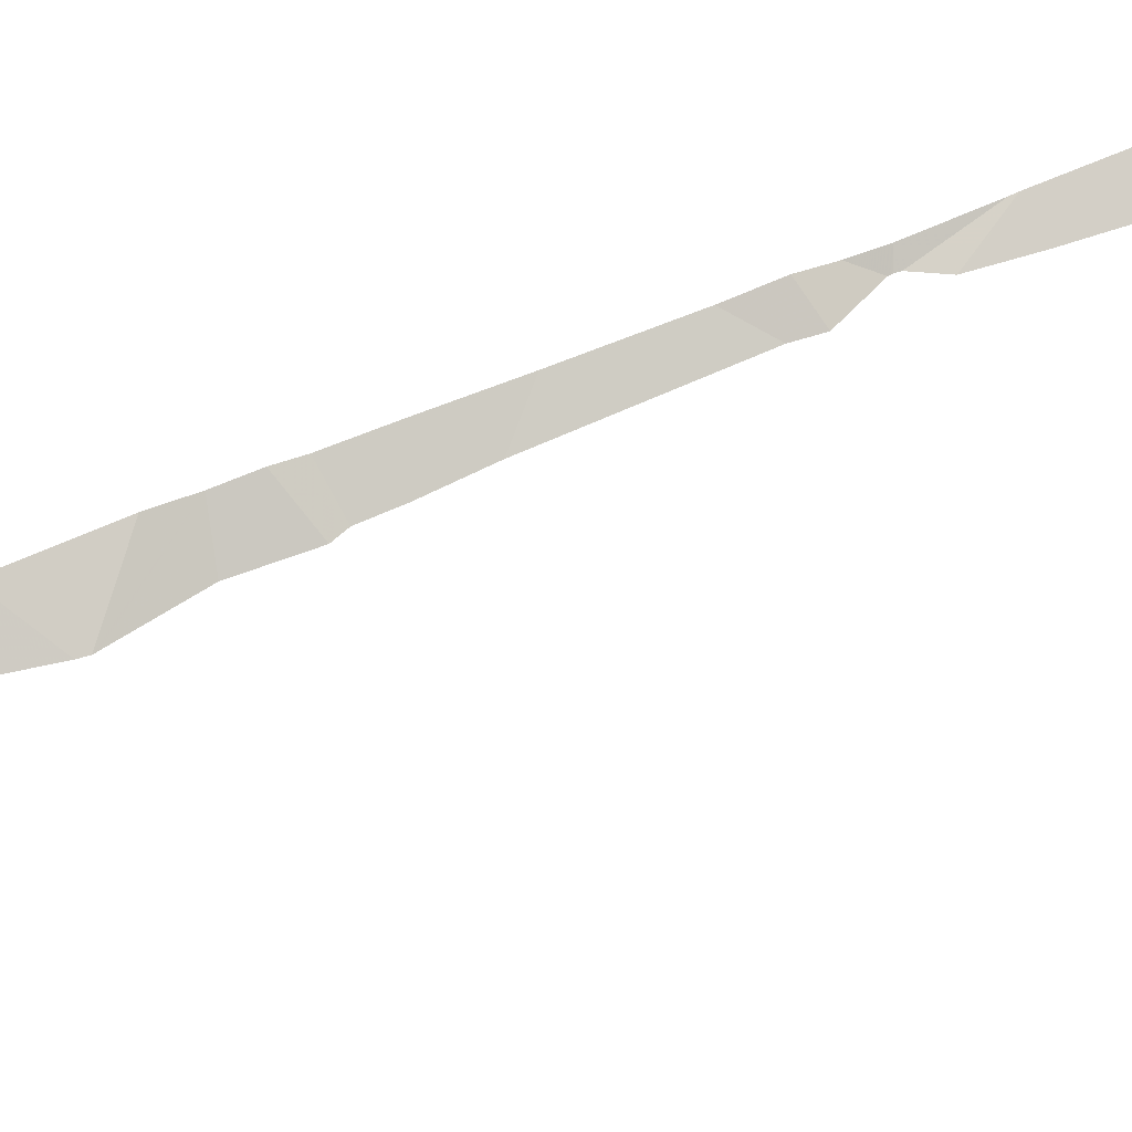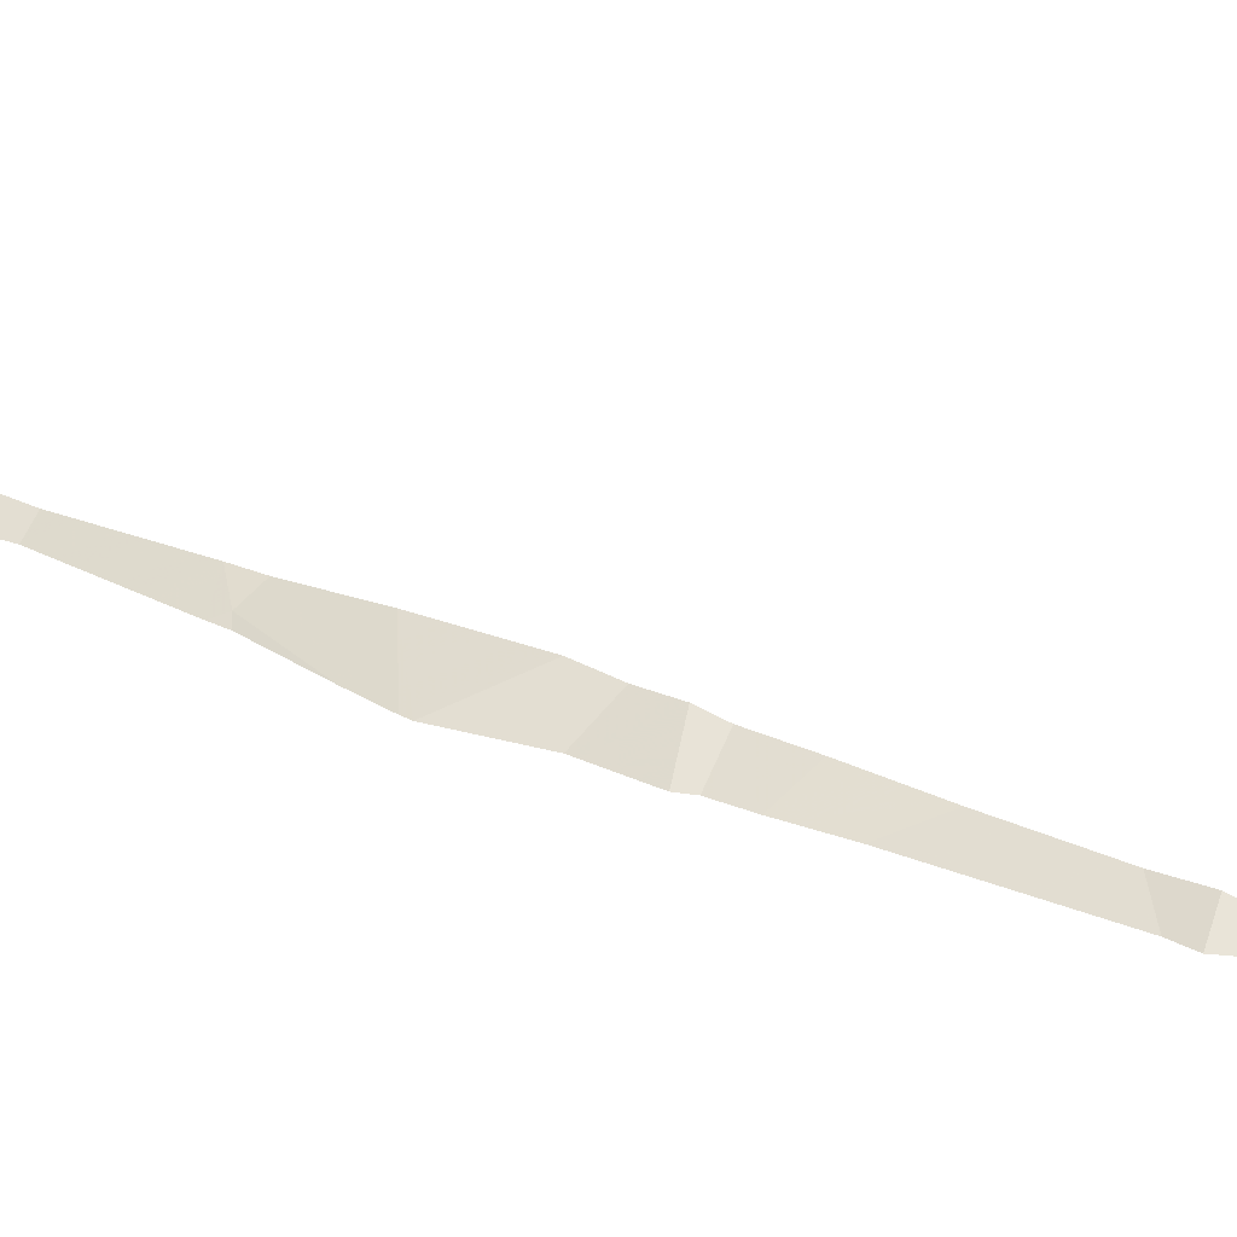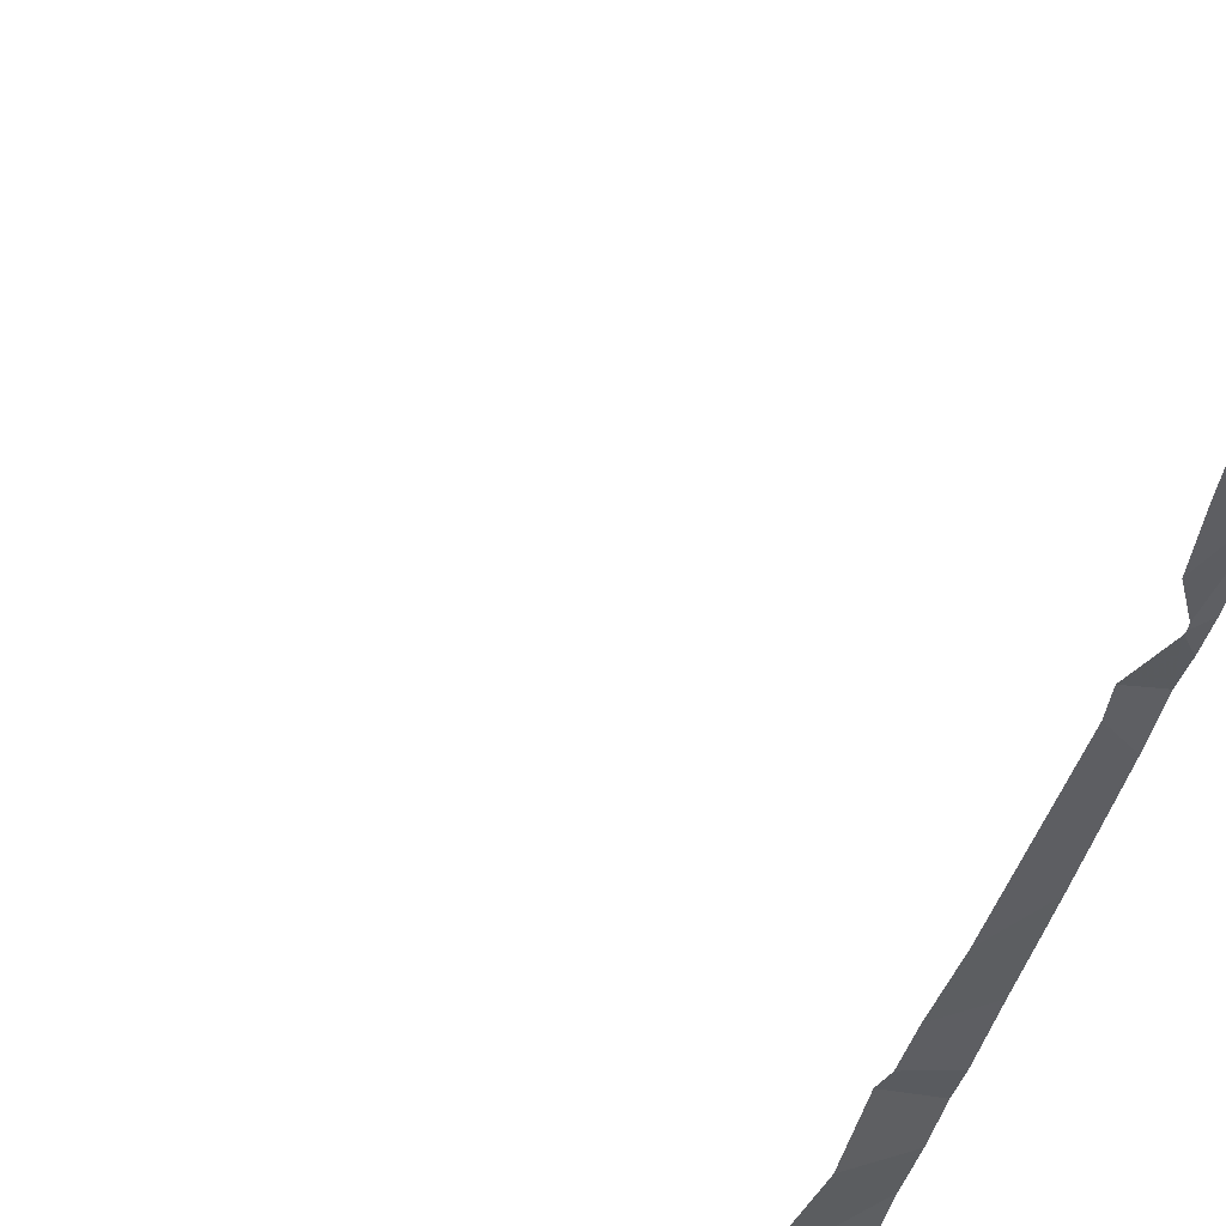
<metadata>
{"format":"obj","ext":"obj","renderer":"f3d","projection":"perspective","resolution":1024,"background":"white","views":[{"elev":62.9,"azim":-113.1,"up":"+Y"},{"elev":31.2,"azim":-57.5,"up":"+Y"},{"elev":-44.6,"azim":-19.4,"up":"+Y"}]}
</metadata>
<code>
v -67.57 250.3 488.3
v -67.62 250.3 489
v -67.8 250.3 483.3
v -67.61 250.3 493.6
v -67.64 250.3 492.6
v -67.57 250.3 487.1
v -67.57 250.3 487.1
v -67.56 250.3 487.6
v -67.99 250.6 483.3
v -67.55 250.3 489.8
v -67.52 250.6 483.4
v -68.15 250.3 483.3
v -67.58 250.3 487.4
v -67.57 250.3 487.1
v -67.57 250.3 487.8
v -67.63 250.3 492.6
v -67.64 250.3 492.6
v -67.6 250.3 494.4
v -67.63 250.3 488.5
v -67.65 250.3 493.2
v -67.62 250.3 493.5
v -67.83 250.3 483.3
v -67.62 250.3 492.8
v -67.83 250.3 483.3
v -67.65 250.3 493.2
v -67.55 250.3 492
v -67.61 250.3 489.1
v -67.65 250.3 493.2
v -67.65 250.3 492.8
v -67.64 250.3 492.8
v -67.59 250.3 487.4
v -68.29 250.7 483.3
v -67.57 250.3 492.4
v -67.52 251.2 483.4
v -67.64 250.3 492.7
v -67.55 250.3 493.9
v -67.59 250.3 494.4
v -67.62 250.3 488.8
v -67.6 250.3 491.2
v -67.6 250.3 493.9
v -67.6 250.3 494.4
v -67.59 250.3 494.9
v -67.59 250.3 489.6
v -67.6 250.3 494.4
v -67.61 250.3 487.6
v -67.52 250.3 490.9
v -67.58 250.3 487.8
v -67.56 250.3 491.3
v -67.87 250.4 483.3
v -67.58 250.3 487.6
v -67.57 250.3 493.7
v -67.56 250.3 487.1
v -67.65 250.3 493.2
v -67.59 250.3 493
v -67.6 250.3 490
v -67.57 250.3 488
v -67.69 251.2 483.4
v -67.59 250.3 488.3
v -67.58 250.3 486.9
v -67.6 250.3 488.3
v -67.7 250.3 483.3
v -67.54 250.4 483.3
v -67.74 250.5 483.3
v -68.43 251.2 483.3
v -67.58 250.3 487.8
v -67.63 250.3 492.6
v -68.16 251.2 483.4
v -67.58 250.3 487.9
v -67.6 250.3 494.9
v -67.53 250.3 494.9
v -67.99 251.2 483.3
v -67.67 250.3 494.9
v -67.52 250.3 491.7
v -67.52 250.7 483.4
v -67.52 250.3 491.7
v -67.52 250.9 483.4
v -68.47 251.2 483.3
v -68.47 250.4 483.3
v -68.47 250.6 483.3
v -68.47 250.7 483.3
v -67.52 250.3 491.3
v -67.52 250.3 490.2
v -67.52 250.3 490
v -67.52 250.3 489.5
v -67.52 250.3 489.6
v -67.52 250.3 489
v -67.52 250.3 488.9
v -67.52 250.3 488.3
v -67.52 250.3 488.3
v -67.52 250.3 492.8
v -67.52 250.3 492.7
v -67.52 250.3 492.4
v -67.52 250.3 492.4
v -67.52 250.3 487.6
v -67.52 250.3 487.6
v -67.52 250.6 483.4
v -67.52 250.3 494.2
v -67.52 250.3 494
v -67.52 250.3 488.8
v -67.52 250.3 491.1
v -67.52 250.3 489.3
v -67.52 250.3 489.1
v -67.52 250.3 488
v -67.52 250.3 487.9
v -67.52 250.3 487.5
v -67.52 250.3 493.1
v -67.52 250.3 493.1
v -67.52 250.3 492
v -67.52 250.3 492
v -67.52 250.3 493
v -67.52 250.3 493.9
v -67.52 250.3 493.9
v -67.52 250.3 493.2
v -67.52 250.3 492.1
v -67.52 250.3 493.5
v -67.52 250.3 493.6
v -67.52 250.3 487.4
v -67.52 250.3 487.3
v -67.52 250.3 487.2
v -67.52 250.3 489.8
v -67.52 250.3 489.9
v -67.52 250.3 487.8
v -67.52 250.4 483.3
v -67.52 250.6 483.4
v -67.52 250.3 487.7
v -67.52 250.3 488.5
v -67.52 250.3 492.6
v -67.52 250.3 492.5
v -67.52 250.3 492.4
v -67.52 250.3 494.6
v -67.52 250.4 494.6
v -67.52 250.3 494.4
v -67.52 250.3 494.5
v -67.52 250.4 494.9
v -67.52 250.4 494.9
v -67.52 250.4 494.7
v -67.52 250.4 494.7
v -67.52 250.4 494.6
v -67.52 250.3 490.3
v -67.52 250.3 490.6
v -67.52 250.3 490.6
v -67.52 250.3 490.8
v -67.52 250.3 490.9
v -67.52 250.3 490.9
v -67.52 250.3 490.9
v -67.52 251.2 483.4
v -67.52 250.3 493.4
v -67.52 250.3 488.7
v -67.52 251.2 483.4
v -67.52 250.3 491.1
v -67.52 250.3 493.7
v -67.52 250.3 489.7
v -67.52 250.3 490
v -67.52 250.3 487
v -67.52 250.3 486.9
v -68.47 251.2 483.3
v -68.31 251.2 483.3
v -67.52 250.3 483.4
v -67.52 250.3 483.4
v -68.05 251.2 483.3
v -67.52 250.4 494.9
v -67.52 250.3 494.9
v -67.52 250.3 494.9
v -67.86 251.2 483.4
v -67.65 250.3 493.2
v -67.62 250.3 493.9
v -67.61 250.3 492.3
v -67.69 250.3 494.6
v -67.75 250.3 494.9
v -67.59 250.3 490.6
v -67.54 250.3 490.9
v -67.61 250.3 493.7
v -67.65 250.3 488.6
v -67.57 250.3 487.1
v -67.59 250.3 491
v -67.58 250.3 489.8
v -67.59 250.3 486.9
v -67.57 250.3 483.4
v -67.57 250.3 483.4
v -67.72 250.3 483.3
v -67.59 250.3 494.9
v -67.54 250.3 494.9
v -67.65 250.3 494.9
v -67.69 250.3 494.9
v -67.74 250.3 494.9
v -67.52 250.3 491.7
v -68.26 250.3 483.3
v -68.47 250.3 483.3
v -67.55 250.3 491.3
v -67.52 250.3 491.4
v -67.61 250.3 490.1
v -67.6 250.3 490.2
v -67.58 250.3 489.8
v -67.59 250.3 489.4
v -67.59 250.3 489.7
v -67.55 250.3 489.8
v -67.61 250.3 489
v -67.62 250.3 488.8
v -67.59 250.3 488.2
v -67.64 250.3 488.6
v -67.6 250.3 487.6
v -67.59 250.3 487.5
v -67.6 250.3 494.1
v -67.65 250.3 488.6
v -67.59 250.3 491.1
v -67.6 250.3 489.2
v -67.6 250.3 493
v -67.56 250.3 492
v -67.52 250.3 491.8
v -67.62 250.3 493.4
v -67.56 250.3 492.1
v -67.59 250.3 487.3
v -67.55 250.3 489.8
v -67.58 250.3 489.8
v -67.65 250.3 488.6
v -67.65 250.3 494.5
v -67.66 250.3 494.6
v -67.68 250.3 494.6
v -67.75 250.3 494.8
v -67.75 250.3 494.8
v -67.69 250.3 494.7
v -67.6 250.3 490.3
v -67.6 250.3 490.6
v -67.6 250.3 490.6
v -67.59 250.3 490.7
v -67.58 250.3 490.8
v -67.55 250.3 490.9
v -67.61 250.3 493.5
v -67.52 250.3 491.7
v -67.55 250.3 489.8
v -67.58 250.3 486.9
v -67.58 250.3 486.9
v -67.52 250.3 486.8
v -67.57 250.3 483.4
v -67.56 250.3 483.4
v -67.52 250.3 483.4
v -67.52 250.3 483.4
v -67.53 250.3 494.9
v -67.52 250.3 494.9
f 76 9 74
f 184 72 185
f 183 69 72
f 15 8 50
f 182 70 181
f 50 94 201
f 74 11 96
f 9 63 11
f 41 97 203
f 181 69 183
f 9 32 49
f 58 88 199
f 103 15 68
f 28 106 207
f 23 16 17
f 180 61 3
f 179 61 180
f 178 62 61
f 115 51 116
f 177 59 231
f 118 52 14
f 176 153 121
f 175 150 145
f 61 49 24
f 11 62 123
f 32 9 71
f 94 15 125
f 126 89 200
f 33 16 127
f 174 52 6
f 107 23 30
f 40 36 166
f 114 33 129
f 131 130 216
f 173 148 126
f 168 131 218
f 169 136 219
f 139 82 192
f 141 140 223
f 142 141 225
f 172 51 4
f 142 46 143
f 171 46 142
f 170 140 139
f 66 33 167
f 24 32 22
f 147 113 210
f 169 42 136
f 51 36 111
f 175 145 227
f 168 138 131
f 152 85 196
f 167 33 114
f 59 52 154
f 176 121 214
f 7 59 177
f 166 36 51
f 178 61 179
f 62 63 61
f 63 9 49
f 49 61 63
f 11 63 62
f 159 158 234
f 165 25 20
f 16 23 91
f 135 69 161
f 161 70 162
f 70 69 181
f 183 72 184
f 69 42 72
f 72 42 169
f 166 51 172
f 53 25 165
f 78 32 79
f 64 32 157
f 74 9 11
f 22 32 12
f 12 78 187
f 12 32 78
f 79 32 80
f 80 32 77
f 9 76 164
f 3 61 24
f 82 83 55
f 24 49 32
f 85 84 43
f 7 52 59
f 27 86 197
f 86 87 2
f 88 1 89
f 6 52 7
f 10 120 152
f 89 1 19
f 90 23 110
f 91 23 90
f 14 52 174
f 92 33 128
f 93 33 92
f 13 117 118
f 94 8 15
f 94 95 45
f 4 51 21
f 96 11 124
f 21 115 147
f 97 37 132
f 97 98 40
f 87 99 38
f 48 100 39
f 20 25 28
f 26 109 209
f 194 101 206
f 101 102 27
f 88 103 56
f 104 15 103
f 35 23 17
f 95 105 31
f 54 107 30
f 106 25 113
f 106 107 54
f 28 25 106
f 114 108 208
f 108 109 26
f 29 23 35
f 110 23 107
f 111 36 112
f 30 23 29
f 112 36 98
f 31 105 117
f 113 25 53
f 167 114 211
f 51 115 21
f 66 16 33
f 116 51 151
f 31 117 13
f 17 16 5
f 13 118 212
f 119 52 118
f 5 16 66
f 121 120 10
f 56 103 68
f 122 15 104
f 27 102 86
f 123 62 158
f 124 11 123
f 125 15 122
f 39 100 205
f 173 126 215
f 38 99 204
f 127 16 91
f 128 33 127
f 129 33 93
f 130 37 44
f 41 37 97
f 40 98 36
f 132 37 133
f 18 37 41
f 133 37 130
f 134 42 135
f 135 42 69
f 136 42 134
f 44 37 18
f 45 95 202
f 219 137 220
f 137 138 168
f 170 139 222
f 47 15 50
f 50 8 94
f 171 142 226
f 143 46 144
f 2 87 198
f 144 46 145
f 43 84 194
f 145 46 171
f 164 146 57
f 55 83 193
f 21 147 228
f 99 148 173
f 100 150 175
f 48 81 100
f 151 51 111
f 10 152 230
f 83 153 176
f 19 1 60
f 154 52 119
f 58 1 88
f 155 59 154
f 232 155 233
f 158 62 178
f 60 1 58
f 65 15 47
f 161 69 70
f 68 15 65
f 162 70 163
f 163 70 182
f 73 75 229
f 185 72 169
f 186 75 73
f 187 78 188
f 189 81 48
f 190 81 189
f 191 82 55
f 192 82 191
f 193 83 176
f 194 84 101
f 195 85 43
f 196 85 195
f 197 86 2
f 198 87 38
f 199 88 56
f 200 89 19
f 201 94 45
f 202 95 31
f 203 97 40
f 204 99 173
f 205 100 175
f 206 101 27
f 207 106 54
f 208 108 26
f 210 113 53
f 211 114 208
f 212 118 14
f 213 121 10
f 214 121 213
f 215 126 200
f 216 130 44
f 217 131 216
f 218 131 217
f 219 136 137
f 220 137 221
f 149 146 34
f 221 137 168
f 222 139 192
f 57 146 149
f 223 140 170
f 224 141 223
f 156 77 64
f 225 141 224
f 226 142 225
f 157 32 67
f 227 145 171
f 64 77 32
f 228 147 210
f 230 152 196
f 231 59 232
f 67 32 160
f 232 59 155
f 160 32 71
f 234 158 178
f 71 9 164
f 235 159 234
f 164 76 146
f 236 159 235
f 237 159 236
f 238 163 182
f 239 163 238

</code>
